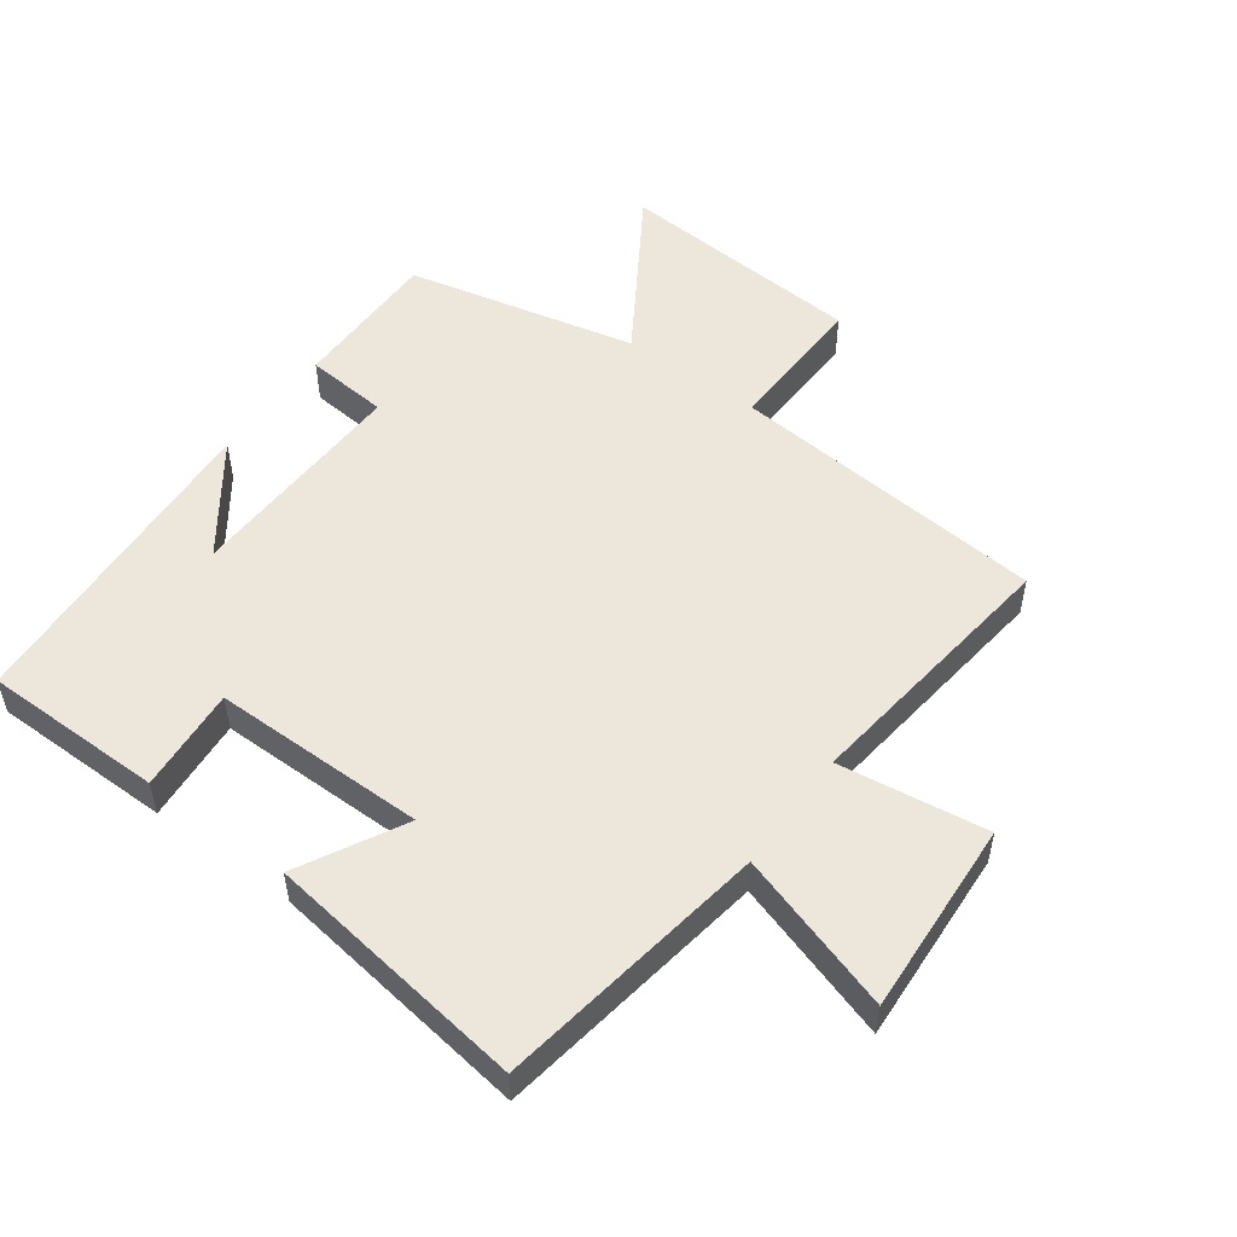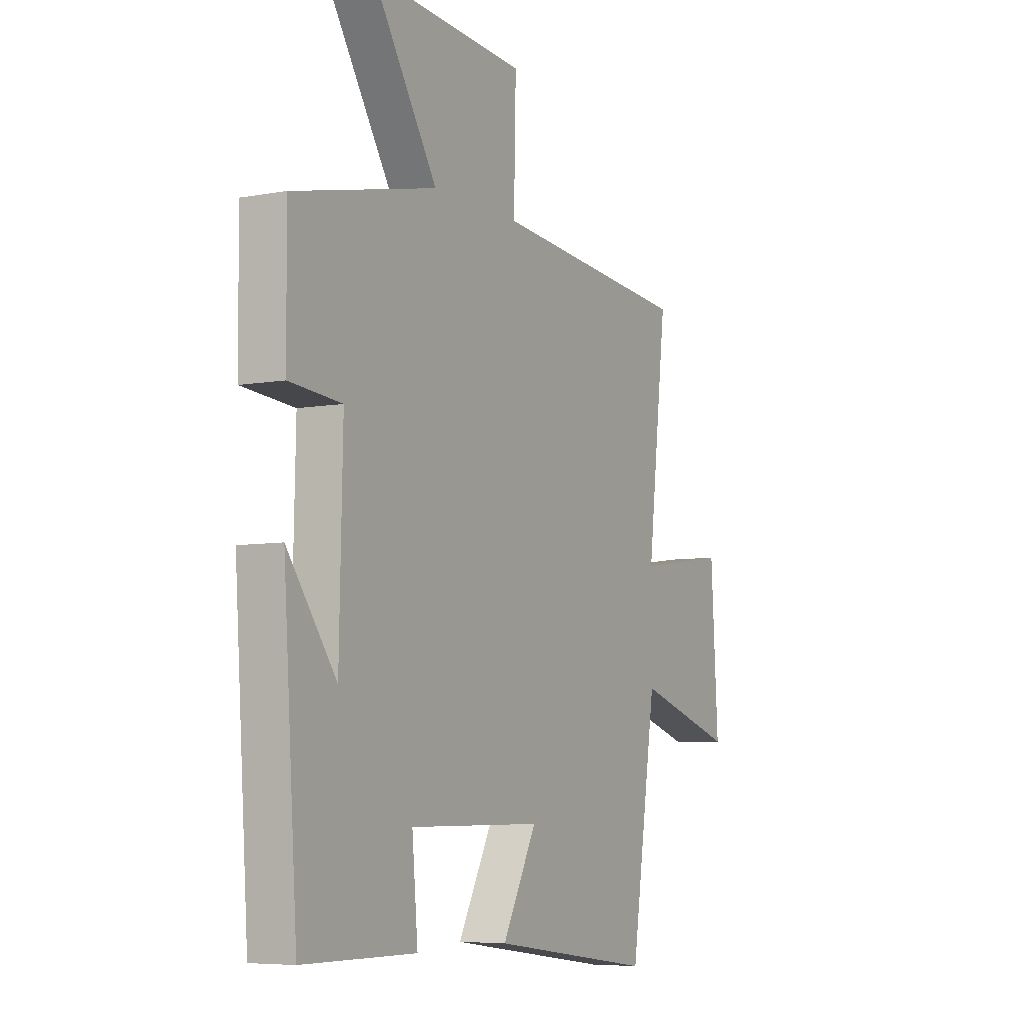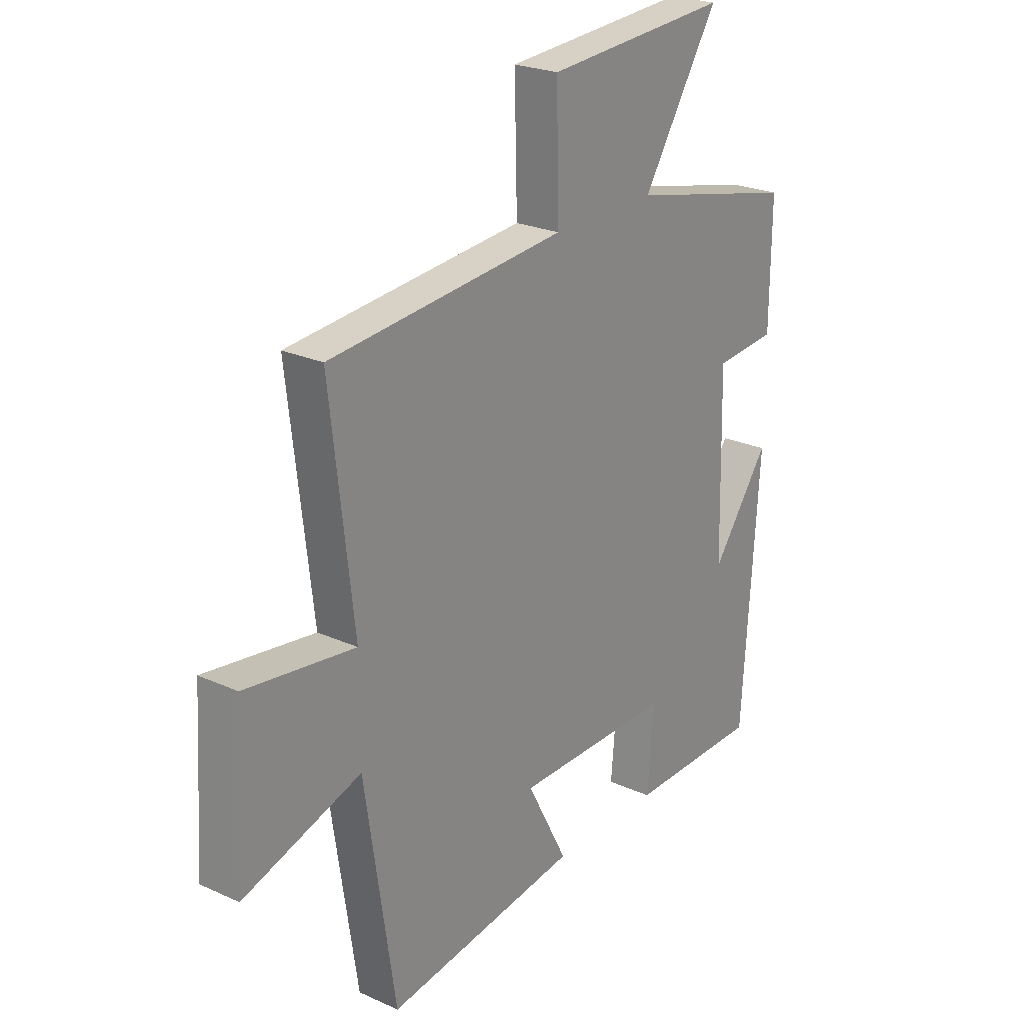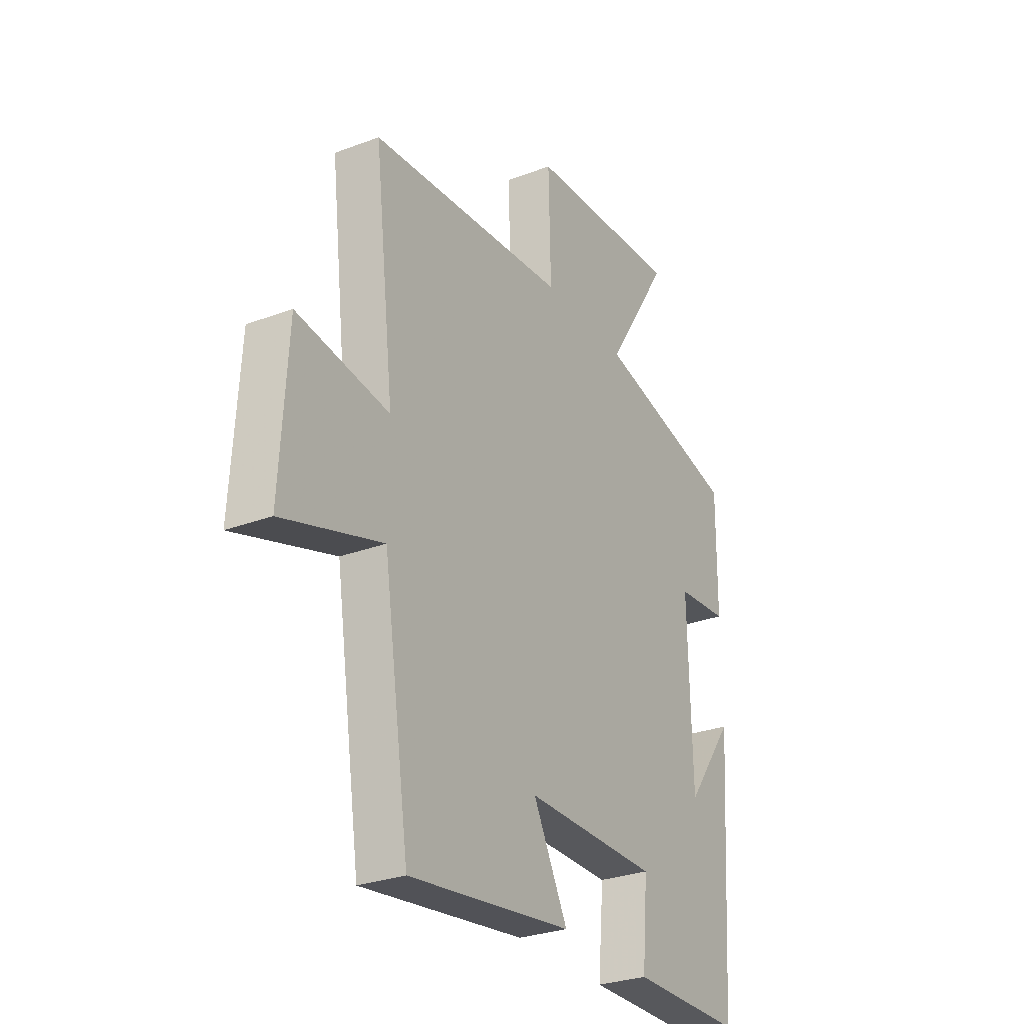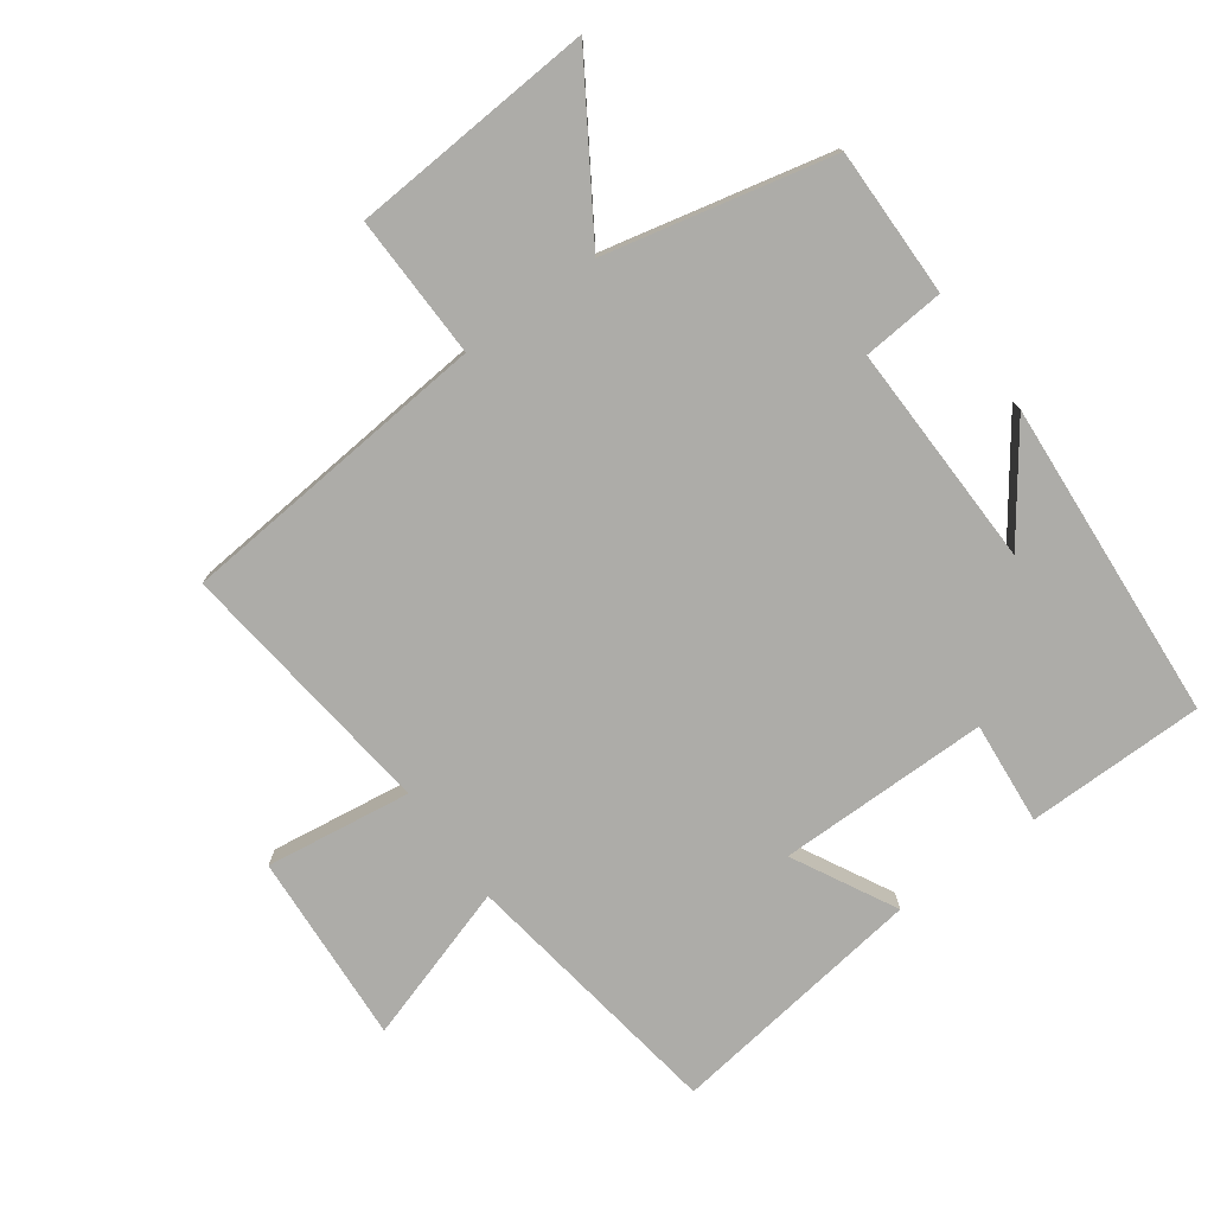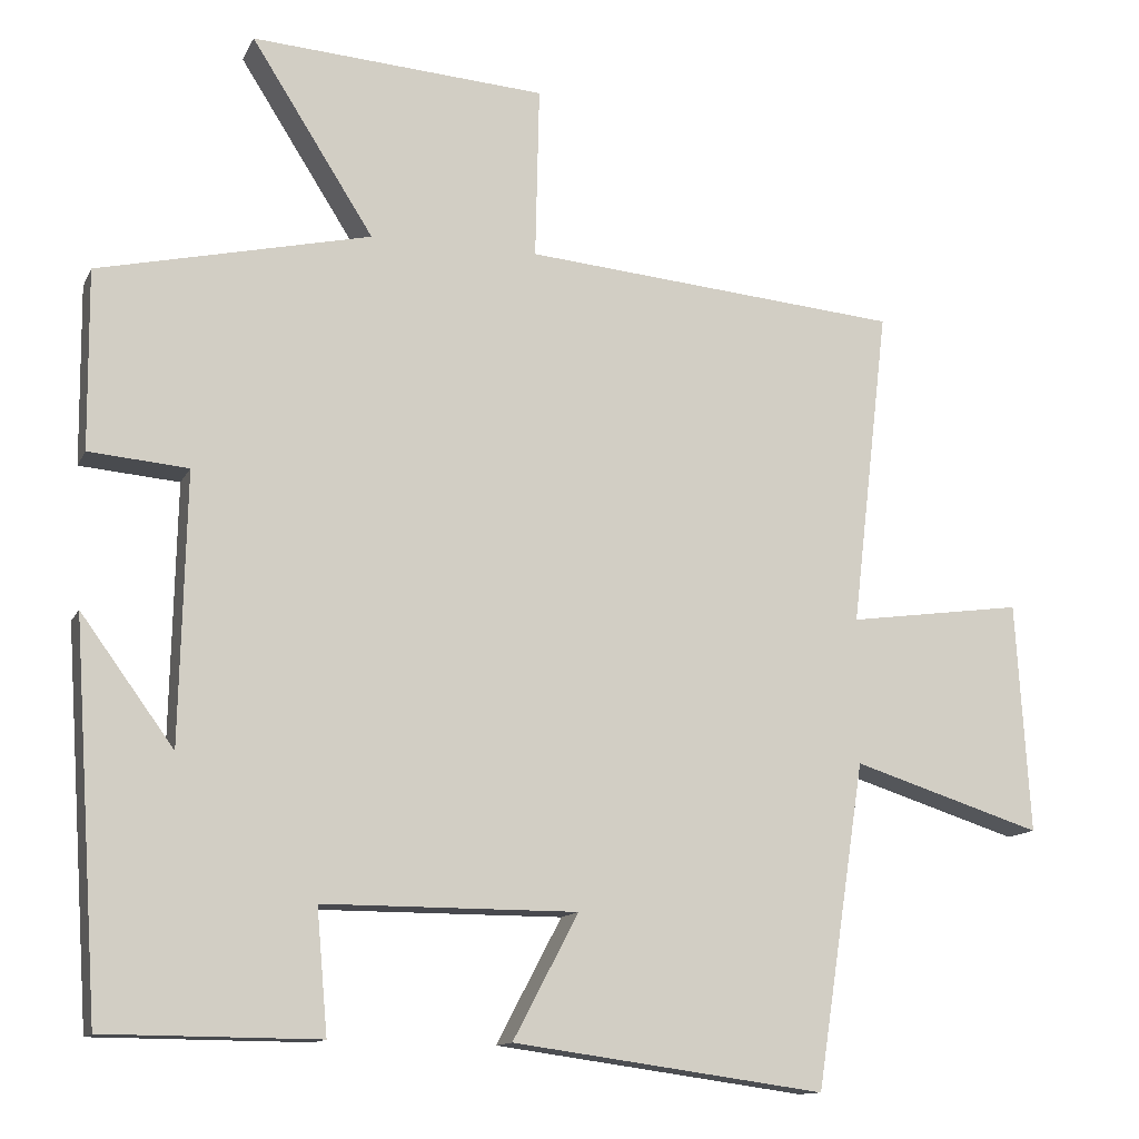
<metadata>
{"format":"obj","ext":"obj","renderer":"f3d","projection":"perspective","resolution":1024,"background":"white","views":[{"elev":52.1,"azim":-143.7,"up":"+Y"},{"elev":-6.4,"azim":118.9,"up":"+Z"},{"elev":24.0,"azim":-53.0,"up":"+Z"},{"elev":-28.8,"azim":-60.6,"up":"+Z"},{"elev":-76.6,"azim":35.9,"up":"+Y"},{"elev":-12.7,"azim":162.2,"up":"+Z"}]}
</metadata>
<code>
v 0.502 0.07 0.421
v 0.5 0.07 0.191
v 0.373 0.07 0.18
v 0.381 0.07 -0.166
v 0.5 0.07 -0.003
v 0.466 0.07 -0.498
v 0.191 0.07 -0.5
v 0.205 0.07 -0.341
v -0.121 0.07 -0.341
v -0.037 0.07 -0.5
v -0.437 0.07 -0.555
v -0.5 0.07 -0.14
v -0.743 0.07 -0.217
v -0.725 0.07 0.079
v -0.5 0.07 0.048
v -0.548 0.07 0.457
v -0.063 0.07 0.5
v -0.068 0.07 0.721
v 0.31 0.07 0.747
v 0.153 0.07 0.5
v 0.502 0 0.421
v 0.5 0 0.191
v 0.373 0 0.18
v 0.381 0 -0.166
v 0.5 0 -0.003
v 0.466 0 -0.498
v 0.191 0 -0.5
v 0.205 0 -0.341
v -0.121 0 -0.341
v -0.037 0 -0.5
v -0.437 0 -0.555
v -0.5 0 -0.14
v -0.743 0 -0.217
v -0.725 0 0.079
v -0.5 0 0.048
v -0.548 0 0.457
v -0.063 0 0.5
v -0.068 0 0.721
v 0.31 0 0.747
v 0.153 0 0.5
f 17 18 19 20
f 17 20 1
f 16 17 1
f 15 16 1
f 12 13 14 15
f 11 12 15
f 10 11 15
f 9 10 15
f 8 9 15
f 6 7 8
f 4 5 6
f 4 6 8
f 3 4 8 15
f 1 2 3
f 1 3 15
f 40 39 38 37
f 21 40 37
f 21 37 36
f 21 36 35
f 35 34 33 32
f 35 32 31
f 35 31 30
f 35 30 29
f 35 29 28
f 28 27 26
f 26 25 24
f 28 26 24
f 35 28 24 23
f 23 22 21
f 35 23 21
f 1 21 22 2
f 2 22 23 3
f 3 23 24 4
f 4 24 25 5
f 5 25 26 6
f 6 26 27 7
f 7 27 28 8
f 8 28 29 9
f 9 29 30 10
f 10 30 31 11
f 11 31 32 12
f 12 32 33 13
f 13 33 34 14
f 14 34 35 15
f 15 35 36 16
f 16 36 37 17
f 17 37 38 18
f 18 38 39 19
f 19 39 40 20
f 20 40 21 1

</code>
